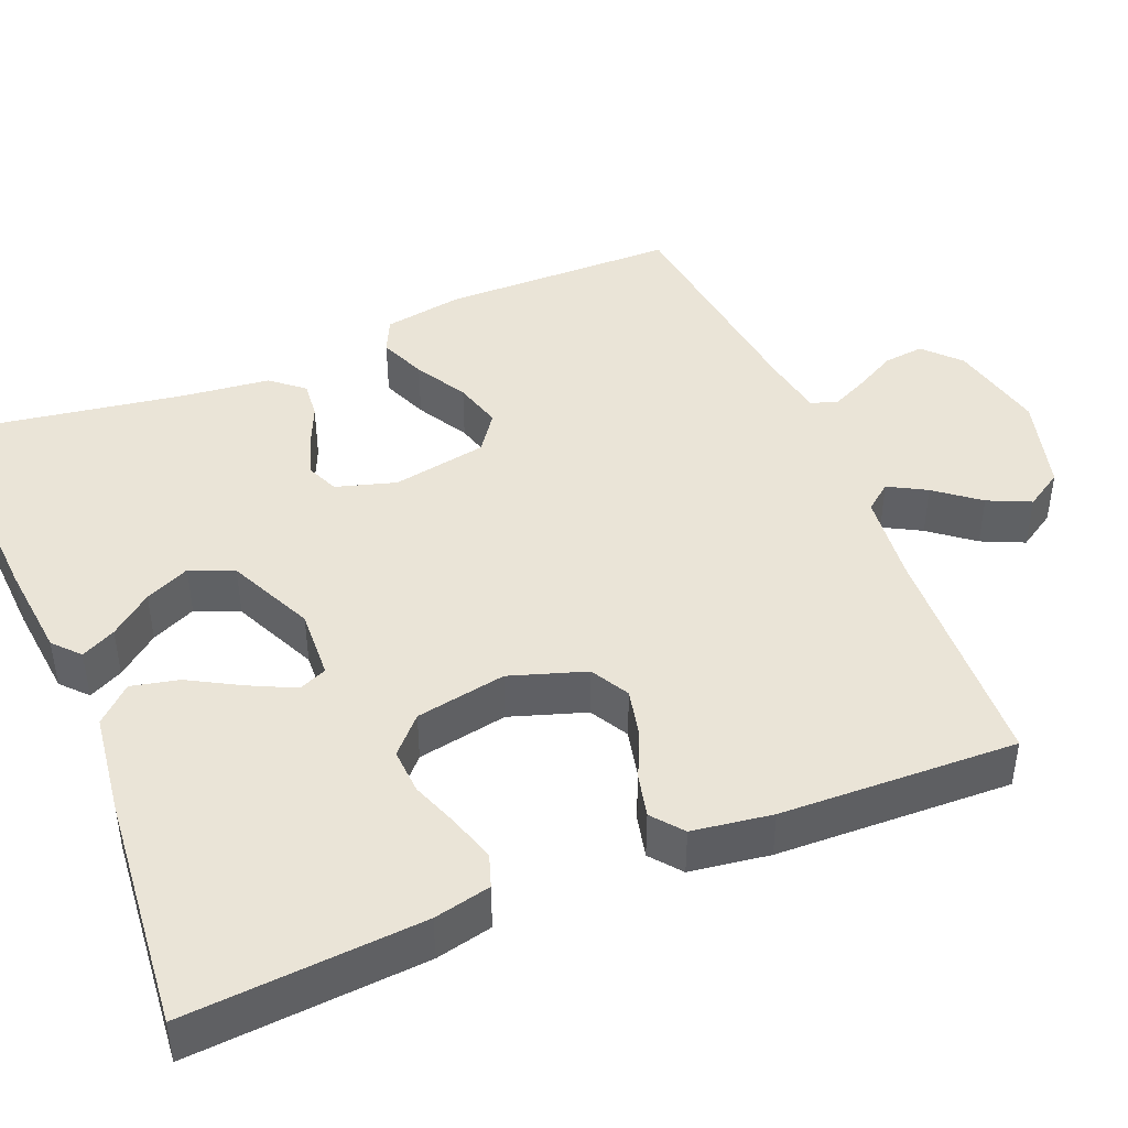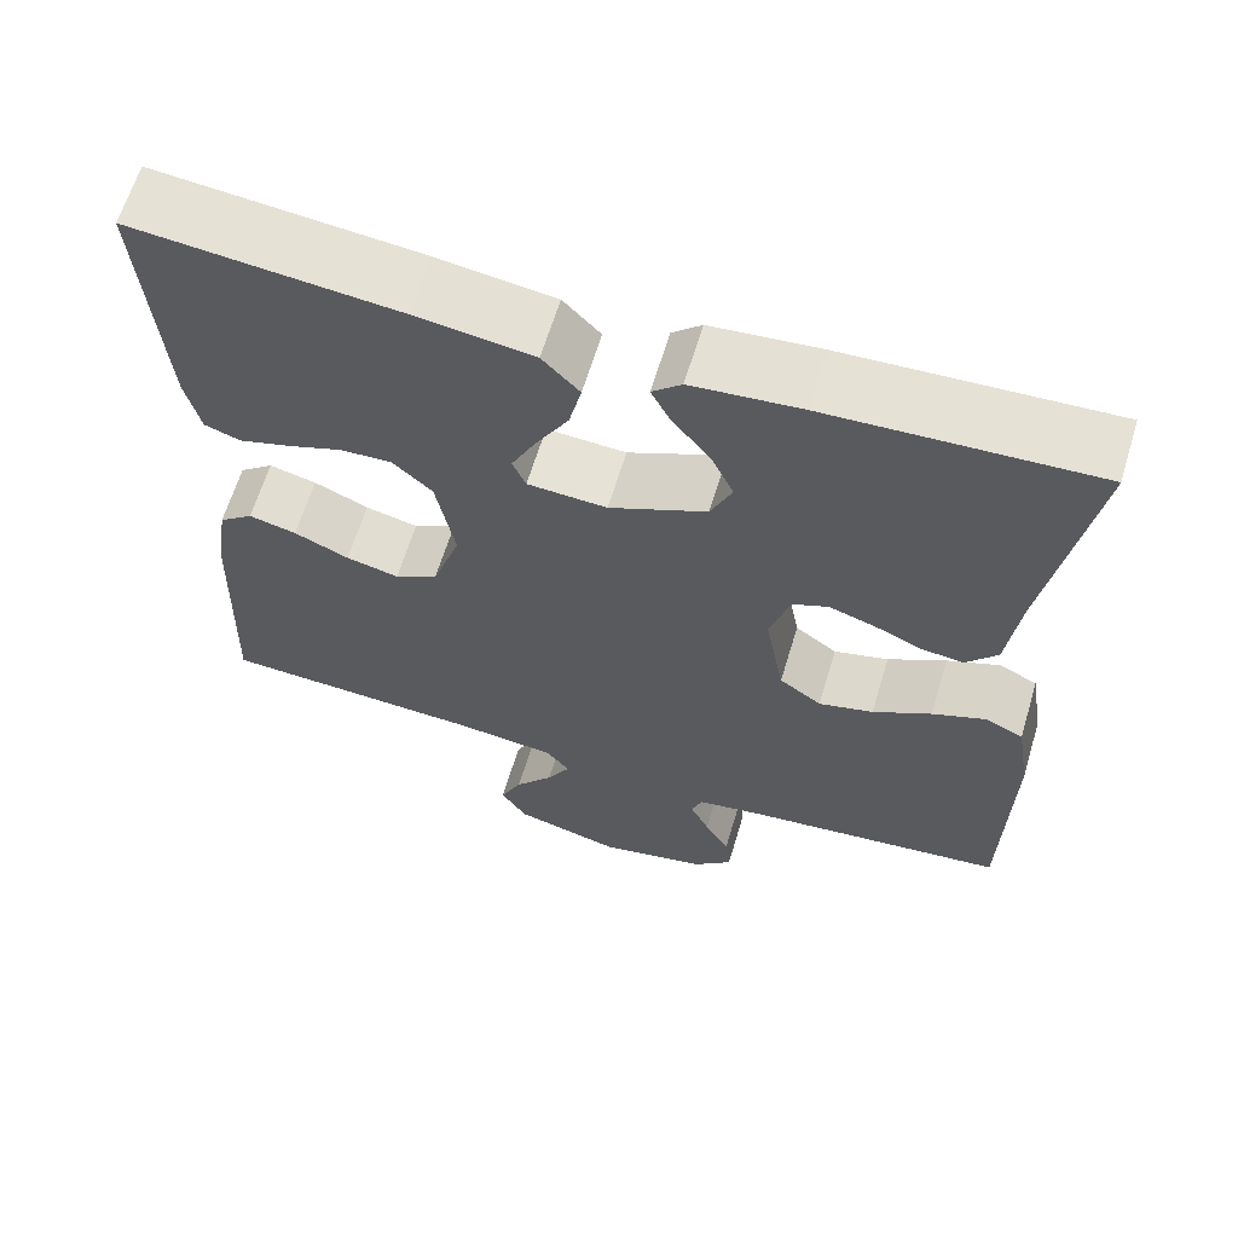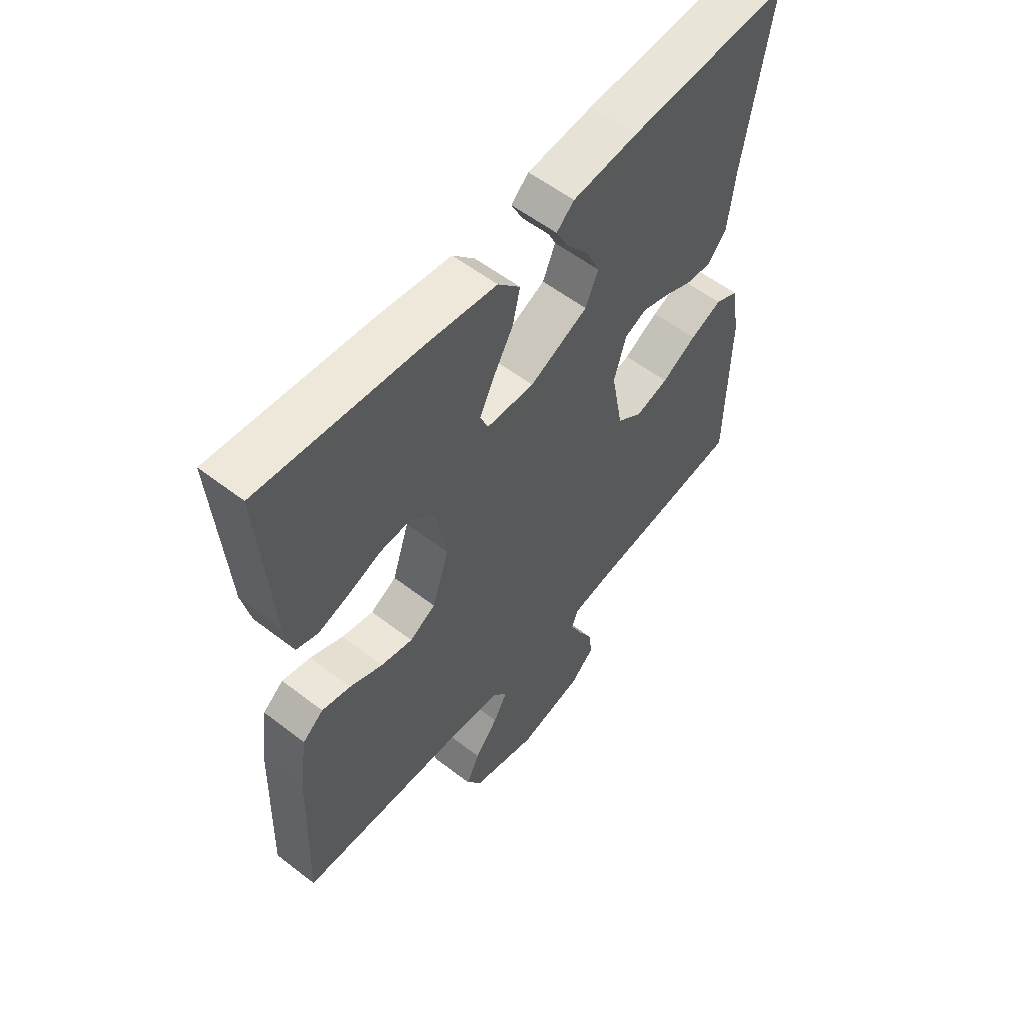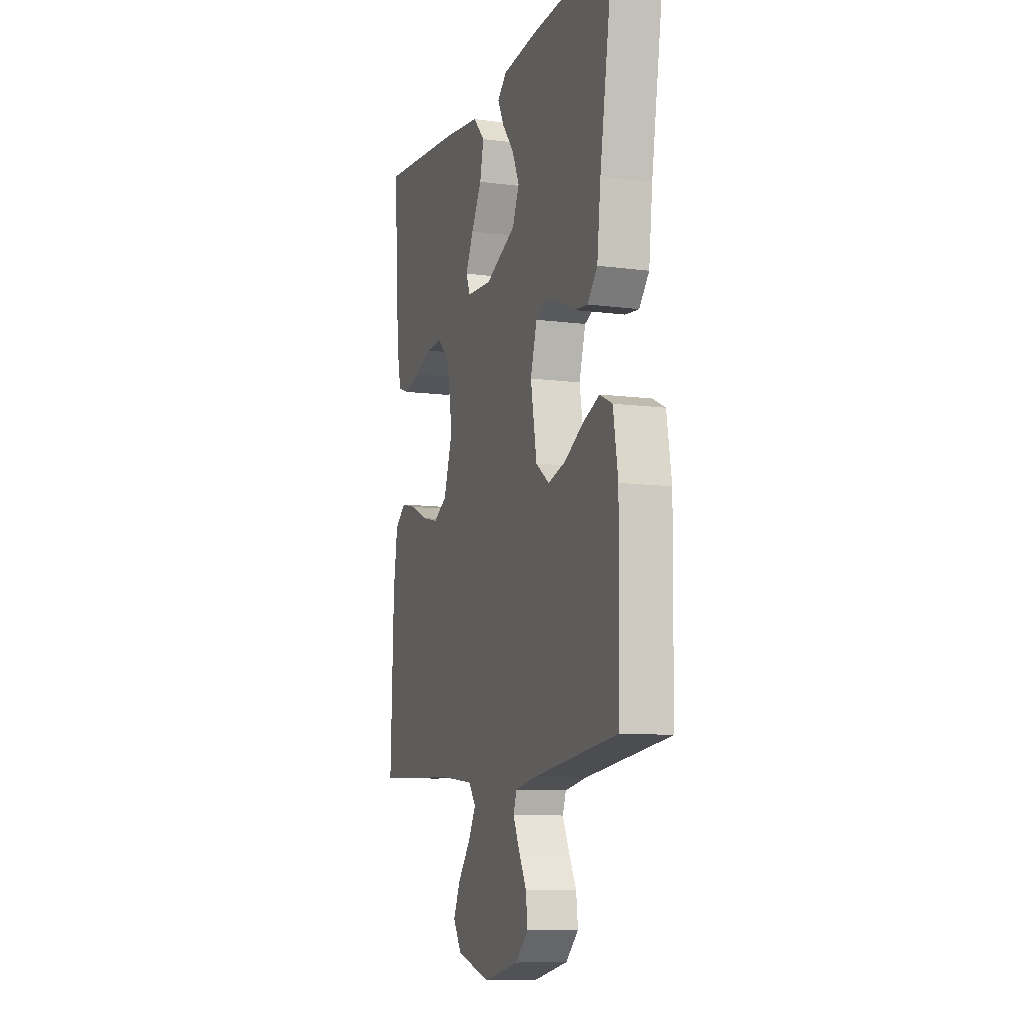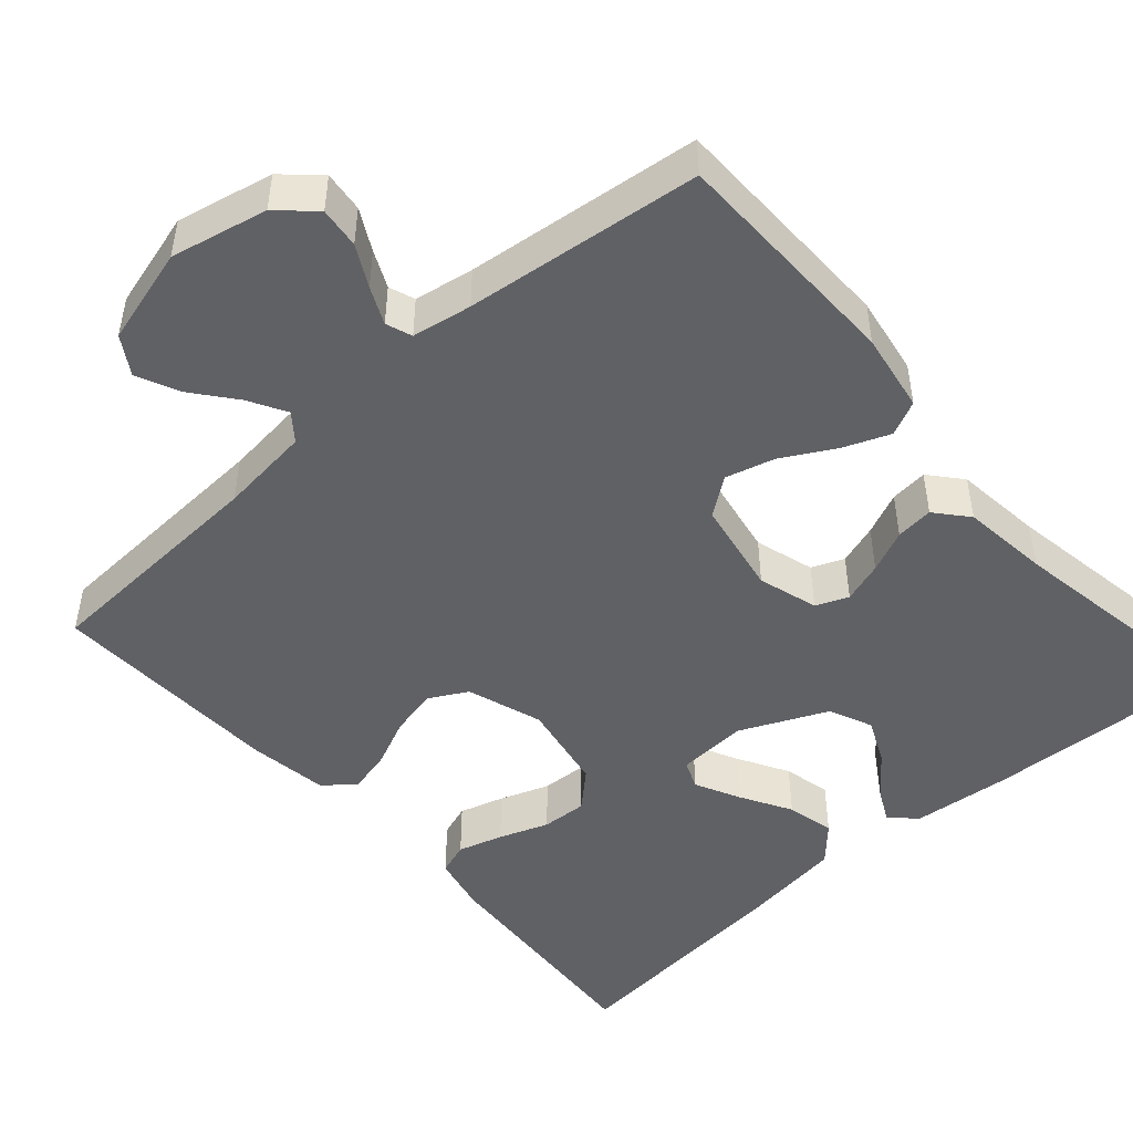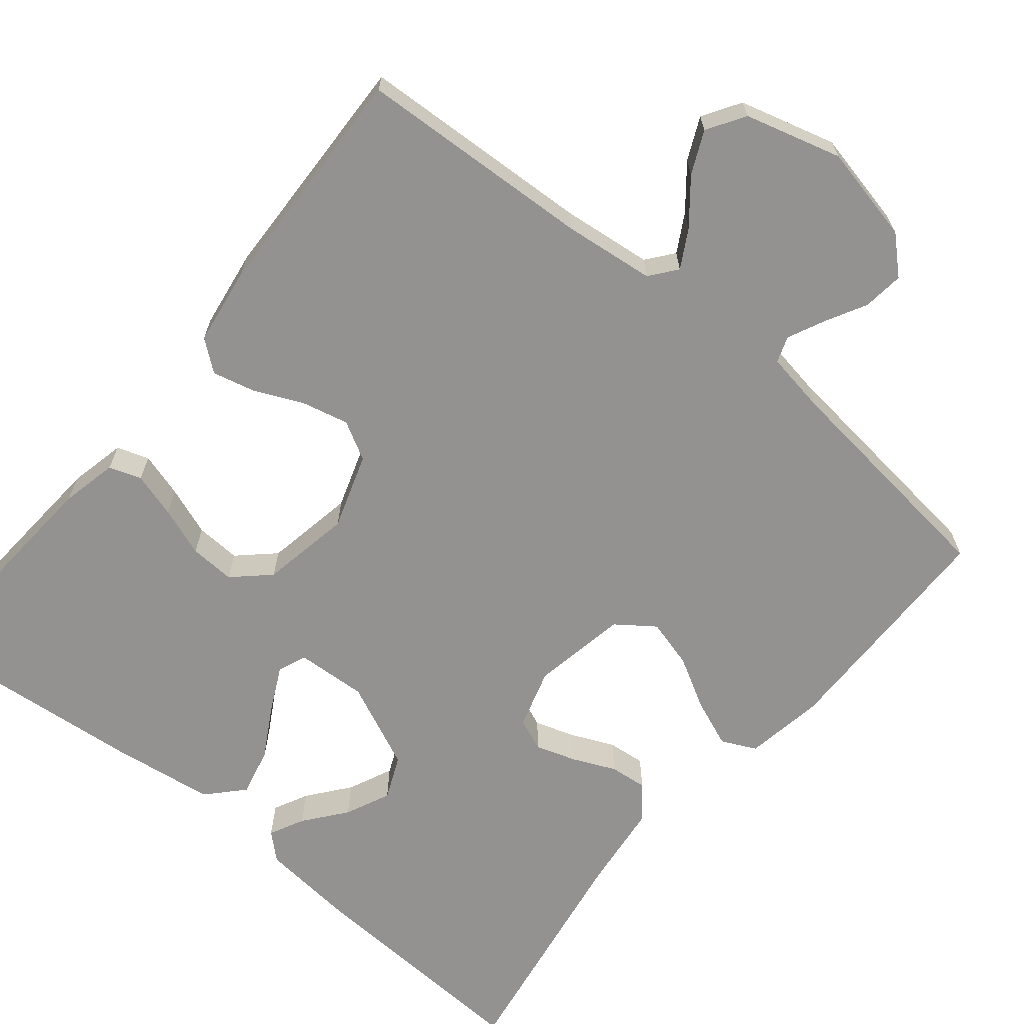
<metadata>
{"format":"obj","ext":"obj","renderer":"f3d","projection":"perspective","resolution":1024,"background":"white","views":[{"elev":43.9,"azim":67.4,"up":"+Y"},{"elev":63.9,"azim":-163.2,"up":"+Z"},{"elev":56.7,"azim":128.8,"up":"+Z"},{"elev":-9.9,"azim":-108.7,"up":"+Z"},{"elev":-48.1,"azim":-138.5,"up":"+Y"},{"elev":-66.4,"azim":140.6,"up":"+Y"}]}
</metadata>
<code>
v 0.5 0.07 -0.5
v 0.2 0.07 -0.515
v 0.084 0.07 -0.528
v 0.057 0.07 -0.562
v 0.084 0.07 -0.61
v 0.128 0.07 -0.665
v 0.153 0.07 -0.719
v 0.123 0.07 -0.767
v 0 0.07 -0.801
v -0.123 0.07 -0.774
v -0.168 0.07 -0.732
v -0.162 0.07 -0.68
v -0.134 0.07 -0.628
v -0.112 0.07 -0.581
v -0.124 0.07 -0.548
v -0.2 0.07 -0.535
v -0.5 0.07 -0.5
v -0.504 0.07 -0.2
v -0.487 0.07 -0.099
v -0.443 0.07 -0.078
v -0.383 0.07 -0.102
v -0.317 0.07 -0.139
v -0.255 0.07 -0.156
v -0.207 0.07 -0.121
v -0.185 0.07 0
v -0.208 0.07 0.076
v -0.249 0.07 0.093
v -0.301 0.07 0.076
v -0.355 0.07 0.052
v -0.403 0.07 0.047
v -0.438 0.07 0.088
v -0.451 0.07 0.2
v -0.5 0.07 0.5
v -0.2 0.07 0.485
v -0.077 0.07 0.473
v -0.044 0.07 0.443
v -0.066 0.07 0.399
v -0.108 0.07 0.346
v -0.134 0.07 0.289
v -0.11 0.07 0.234
v 0 0.07 0.184
v 0.09 0.07 0.189
v 0.105 0.07 0.225
v 0.077 0.07 0.282
v 0.04 0.07 0.347
v 0.026 0.07 0.408
v 0.068 0.07 0.453
v 0.2 0.07 0.471
v 0.5 0.07 0.5
v 0.479 0.07 0.2
v 0.463 0.07 0.128
v 0.422 0.07 0.114
v 0.365 0.07 0.131
v 0.302 0.07 0.154
v 0.244 0.07 0.157
v 0.199 0.07 0.115
v 0.178 0.07 0
v 0.21 0.07 -0.096
v 0.259 0.07 -0.123
v 0.319 0.07 -0.109
v 0.381 0.07 -0.081
v 0.435 0.07 -0.068
v 0.474 0.07 -0.099
v 0.489 0.07 -0.2
v 0.5 0 -0.5
v 0.2 0 -0.515
v 0.084 0 -0.528
v 0.057 0 -0.562
v 0.084 0 -0.61
v 0.128 0 -0.665
v 0.153 0 -0.719
v 0.123 0 -0.767
v 0 0 -0.801
v -0.123 0 -0.774
v -0.168 0 -0.732
v -0.162 0 -0.68
v -0.134 0 -0.628
v -0.112 0 -0.581
v -0.124 0 -0.548
v -0.2 0 -0.535
v -0.5 0 -0.5
v -0.504 0 -0.2
v -0.487 0 -0.099
v -0.443 0 -0.078
v -0.383 0 -0.102
v -0.317 0 -0.139
v -0.255 0 -0.156
v -0.207 0 -0.121
v -0.185 0 0
v -0.208 0 0.076
v -0.249 0 0.093
v -0.301 0 0.076
v -0.355 0 0.052
v -0.403 0 0.047
v -0.438 0 0.088
v -0.451 0 0.2
v -0.5 0 0.5
v -0.2 0 0.485
v -0.077 0 0.473
v -0.044 0 0.443
v -0.066 0 0.399
v -0.108 0 0.346
v -0.134 0 0.289
v -0.11 0 0.234
v 0 0 0.184
v 0.09 0 0.189
v 0.105 0 0.225
v 0.077 0 0.282
v 0.04 0 0.347
v 0.026 0 0.408
v 0.068 0 0.453
v 0.2 0 0.471
v 0.5 0 0.5
v 0.479 0 0.2
v 0.463 0 0.128
v 0.422 0 0.114
v 0.365 0 0.131
v 0.302 0 0.154
v 0.244 0 0.157
v 0.199 0 0.115
v 0.178 0 0
v 0.21 0 -0.096
v 0.259 0 -0.123
v 0.319 0 -0.109
v 0.381 0 -0.081
v 0.435 0 -0.068
v 0.474 0 -0.099
v 0.489 0 -0.2
f 63 64 1 2
f 60 61 62 63
f 59 60 63 2
f 58 59 2 3
f 57 58 3 4
f 56 57 4
f 51 52 53 54
f 49 50 51 54
f 49 54 55
f 48 49 55 56
f 44 45 46 47
f 43 44 47 48
f 35 36 37 38
f 35 38 39
f 32 33 34 35
f 32 35 39
f 31 32 39 40
f 28 29 30 31
f 27 28 31 40
f 19 20 21 22
f 19 22 23
f 16 17 18 19
f 15 16 19 23
f 14 15 23 24
f 10 11 12 13
f 10 13 14
f 9 10 14
f 5 6 7 8
f 4 5 8 9
f 43 48 56 4
f 26 27 40 41
f 25 26 41 42
f 24 25 42
f 14 24 42
f 14 42 43
f 4 9 14 43
f 66 65 128 127
f 127 126 125 124
f 66 127 124 123
f 67 66 123 122
f 68 67 122 121
f 68 121 120
f 118 117 116 115
f 118 115 114 113
f 119 118 113
f 120 119 113 112
f 111 110 109 108
f 112 111 108 107
f 102 101 100 99
f 103 102 99
f 99 98 97 96
f 103 99 96
f 104 103 96 95
f 95 94 93 92
f 104 95 92 91
f 86 85 84 83
f 87 86 83
f 83 82 81 80
f 87 83 80 79
f 88 87 79 78
f 77 76 75 74
f 78 77 74
f 78 74 73
f 72 71 70 69
f 73 72 69 68
f 68 120 112 107
f 105 104 91 90
f 106 105 90 89
f 106 89 88
f 106 88 78
f 107 106 78
f 107 78 73 68
f 1 65 66 2
f 2 66 67 3
f 3 67 68 4
f 4 68 69 5
f 5 69 70 6
f 6 70 71 7
f 7 71 72 8
f 8 72 73 9
f 9 73 74 10
f 10 74 75 11
f 11 75 76 12
f 12 76 77 13
f 13 77 78 14
f 14 78 79 15
f 15 79 80 16
f 16 80 81 17
f 17 81 82 18
f 18 82 83 19
f 19 83 84 20
f 20 84 85 21
f 21 85 86 22
f 22 86 87 23
f 23 87 88 24
f 24 88 89 25
f 25 89 90 26
f 26 90 91 27
f 27 91 92 28
f 28 92 93 29
f 29 93 94 30
f 30 94 95 31
f 31 95 96 32
f 32 96 97 33
f 33 97 98 34
f 34 98 99 35
f 35 99 100 36
f 36 100 101 37
f 37 101 102 38
f 38 102 103 39
f 39 103 104 40
f 40 104 105 41
f 41 105 106 42
f 42 106 107 43
f 43 107 108 44
f 44 108 109 45
f 45 109 110 46
f 46 110 111 47
f 47 111 112 48
f 48 112 113 49
f 49 113 114 50
f 50 114 115 51
f 51 115 116 52
f 52 116 117 53
f 53 117 118 54
f 54 118 119 55
f 55 119 120 56
f 56 120 121 57
f 57 121 122 58
f 58 122 123 59
f 59 123 124 60
f 60 124 125 61
f 61 125 126 62
f 62 126 127 63
f 63 127 128 64
f 64 128 65 1

</code>
